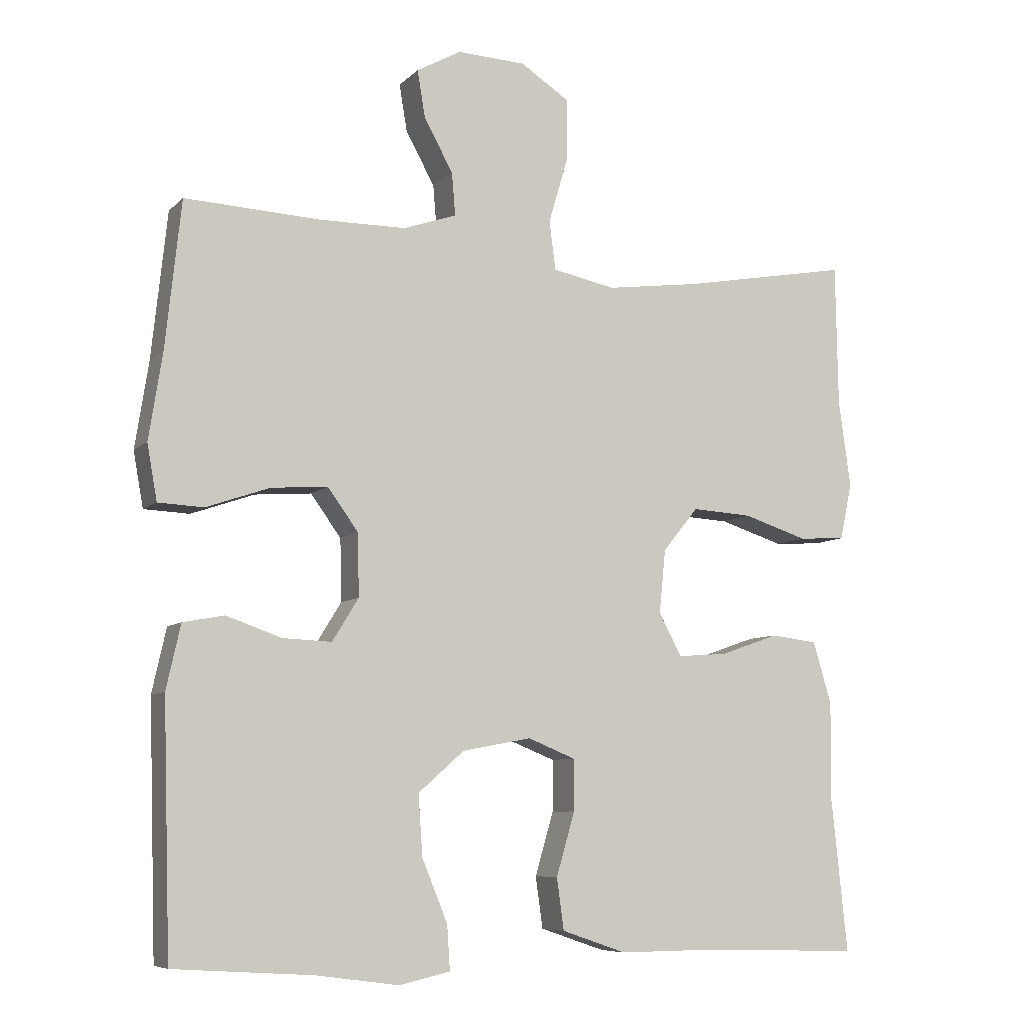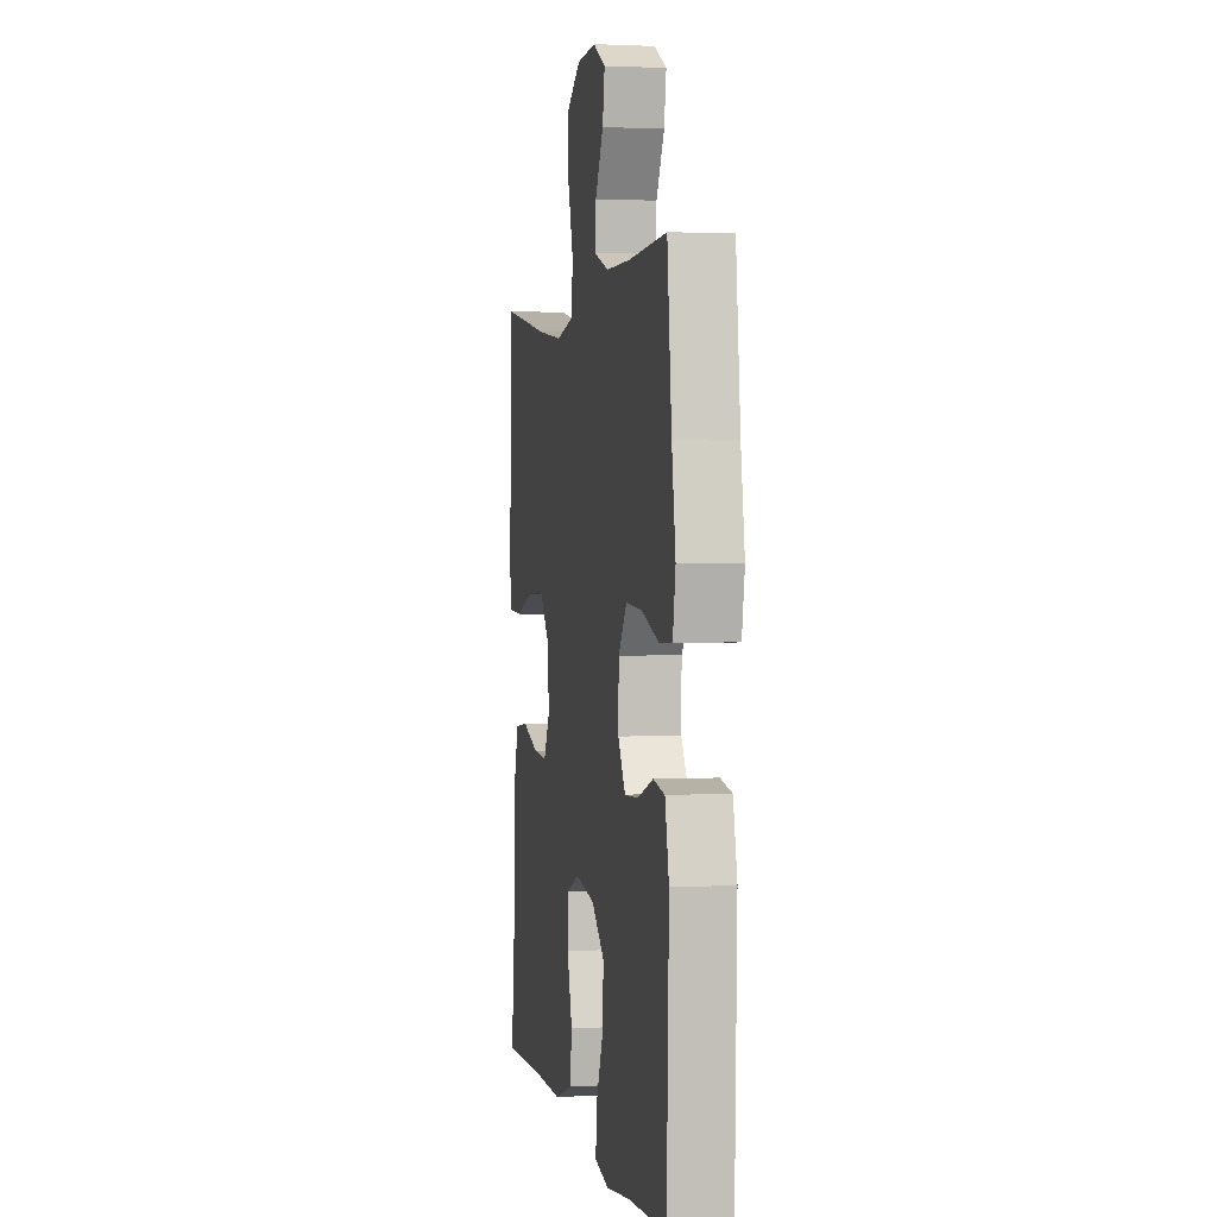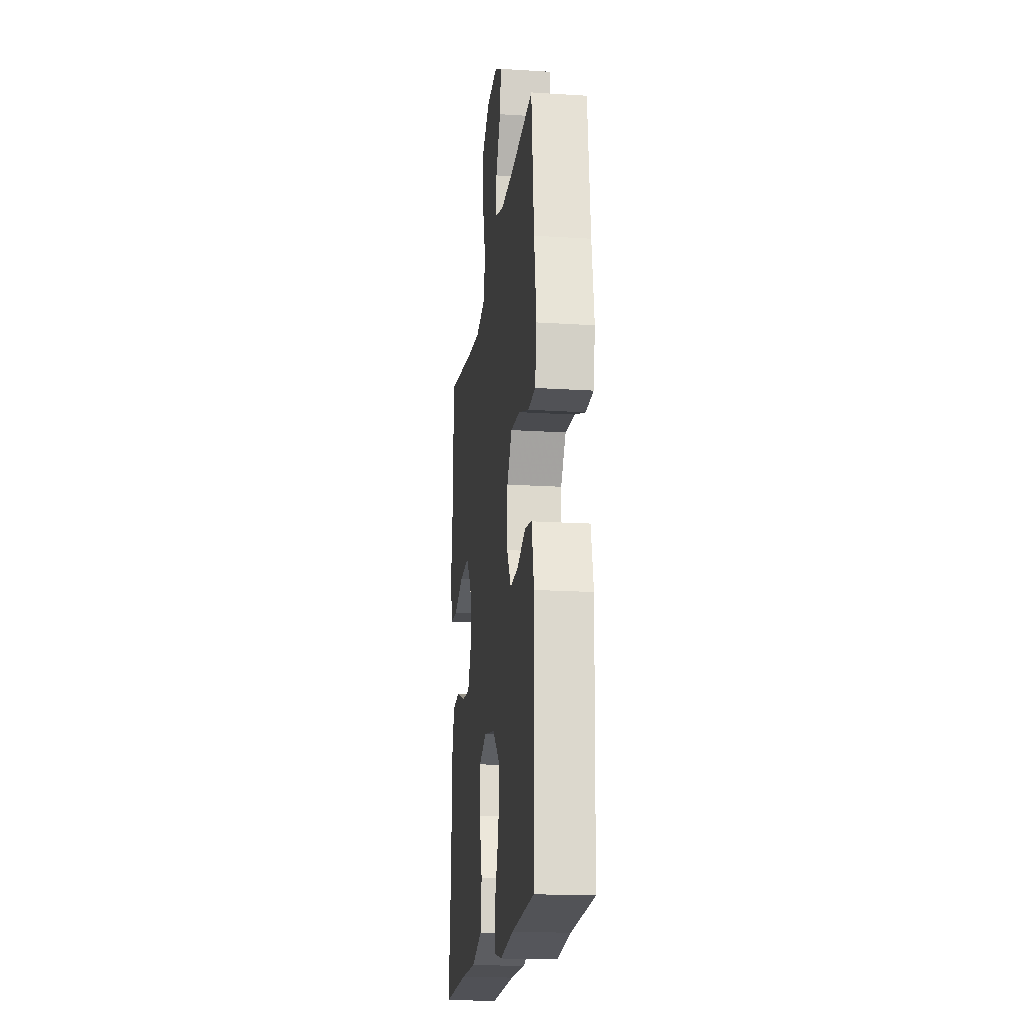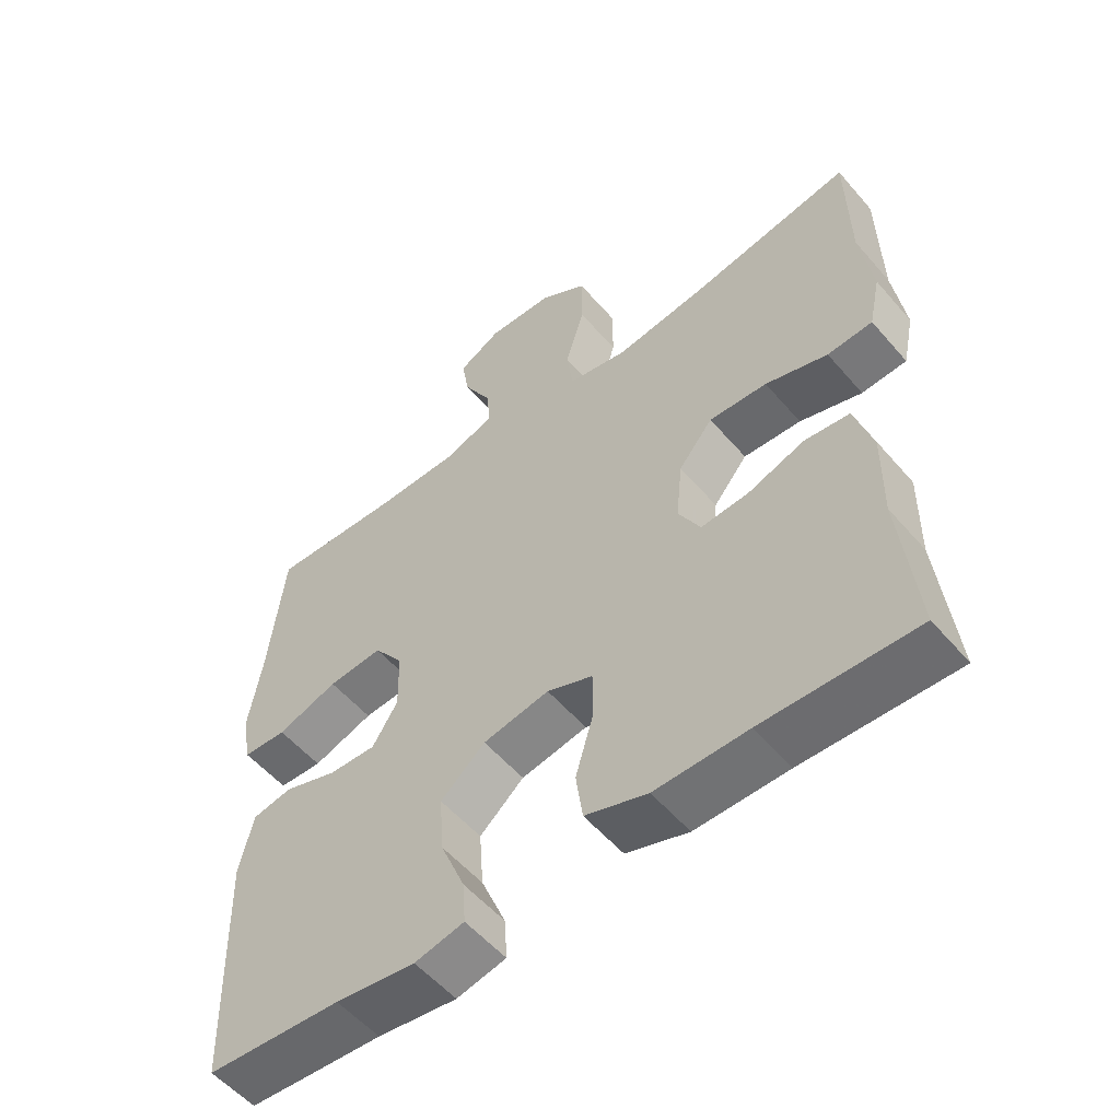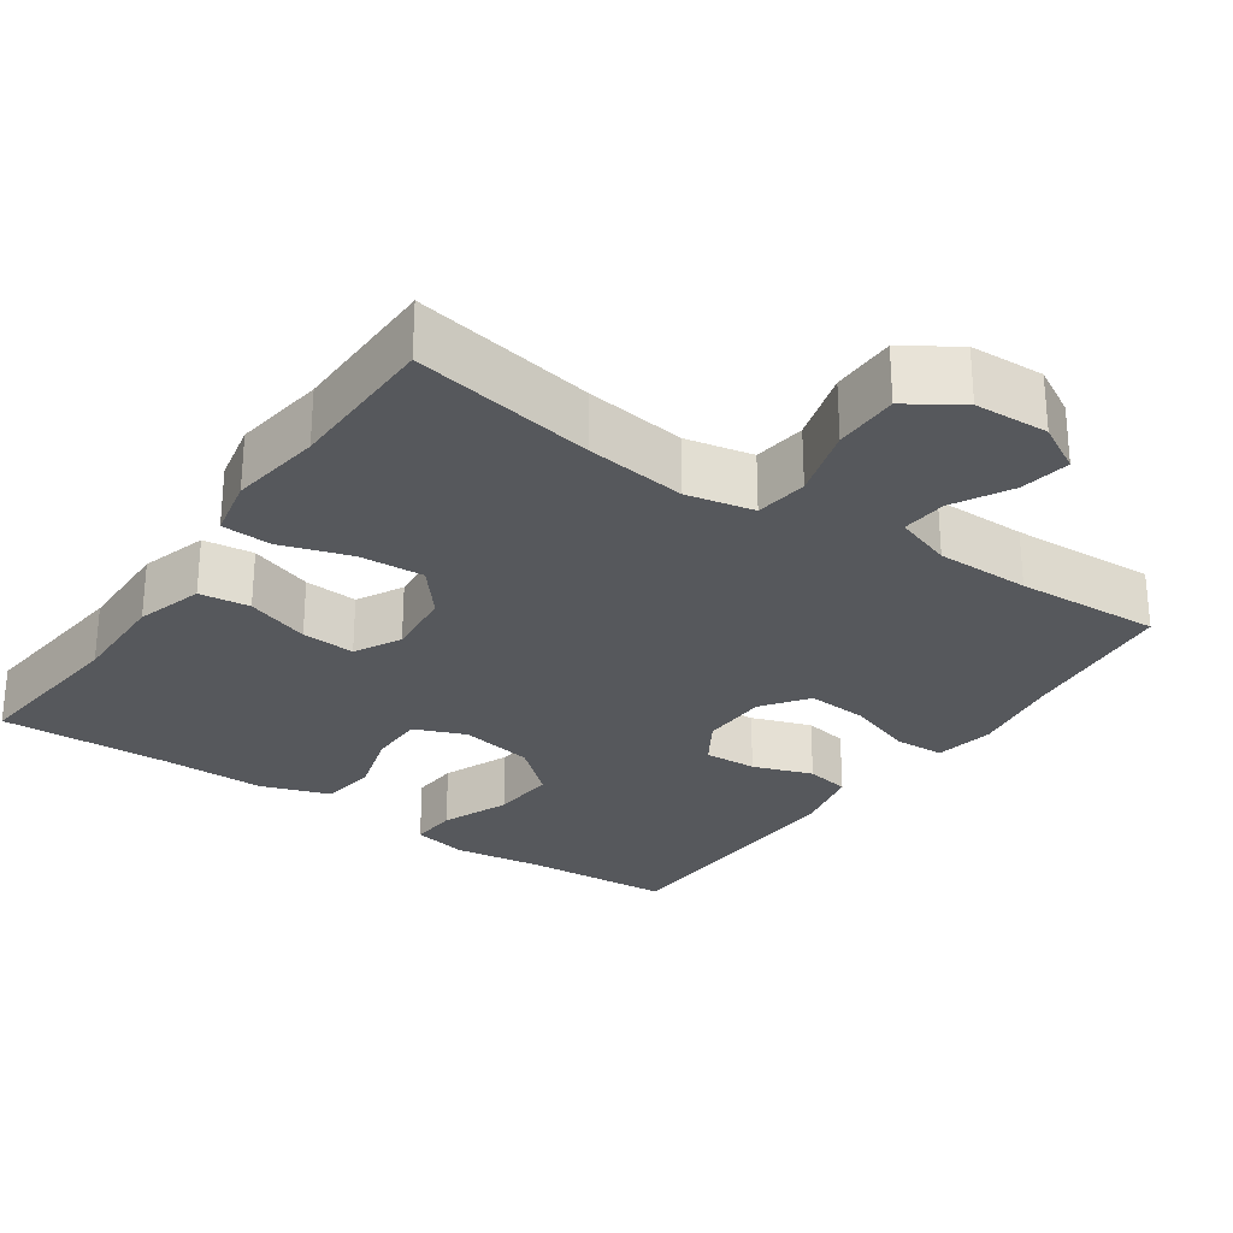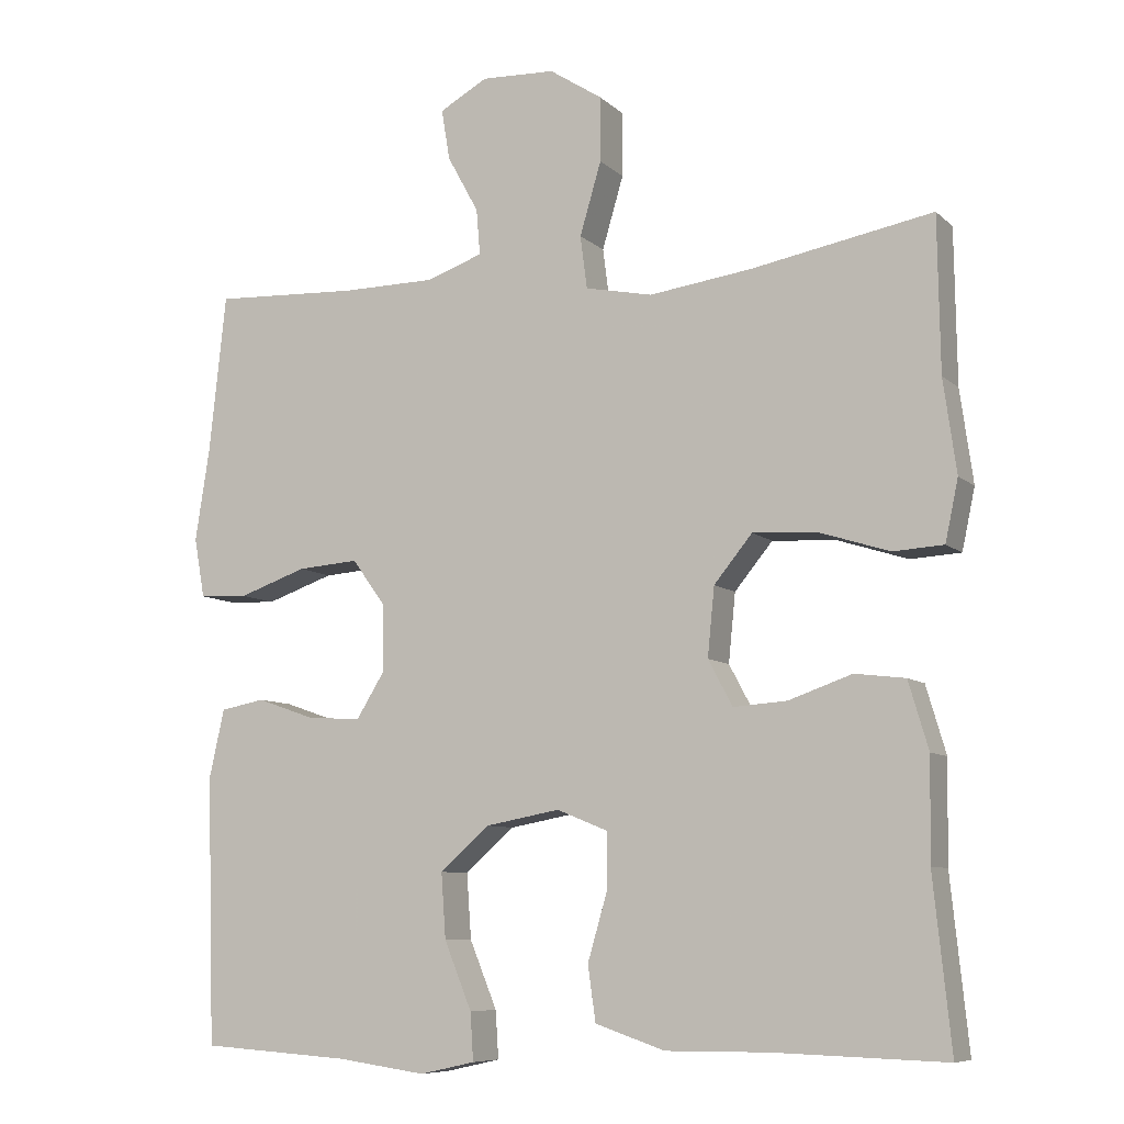
<metadata>
{"format":"obj","ext":"obj","renderer":"f3d","projection":"perspective","resolution":1024,"background":"white","views":[{"elev":-7.6,"azim":156.3,"up":"+Z"},{"elev":1.6,"azim":79.1,"up":"+Z"},{"elev":-18.6,"azim":83.1,"up":"+Z"},{"elev":-55.1,"azim":-140.1,"up":"+Z"},{"elev":-27.7,"azim":-34.6,"up":"+Y"},{"elev":-8.2,"azim":-154.8,"up":"+Z"}]}
</metadata>
<code>
v -0.5 0.07 -0.5
v -0.477 0.07 -0.278
v -0.479 0.07 -0.146
v -0.453 0.07 -0.058
v -0.387 0.07 -0.05
v -0.304 0.07 -0.079
v -0.234 0.07 -0.084
v -0.202 0.07 -0.024
v -0.211 0.07 0.066
v -0.261 0.07 0.127
v -0.346 0.07 0.122
v -0.437 0.07 0.093
v -0.503 0.07 0.097
v -0.52 0.07 0.177
v -0.503 0.07 0.299
v -0.5 0.07 0.5
v -0.262 0.07 0.456
v -0.129 0.07 0.438
v -0.041 0.07 0.456
v -0.032 0.07 0.525
v -0.06 0.07 0.62
v -0.06 0.07 0.705
v 0.009 0.07 0.75
v 0.106 0.07 0.754
v 0.169 0.07 0.719
v 0.158 0.07 0.653
v 0.117 0.07 0.578
v 0.112 0.07 0.518
v 0.187 0.07 0.492
v 0.31 0.07 0.491
v 0.5 0.07 0.5
v 0.522 0.07 0.293
v 0.541 0.07 0.171
v 0.527 0.07 0.093
v 0.463 0.07 0.09
v 0.374 0.07 0.121
v 0.294 0.07 0.127
v 0.251 0.07 0.068
v 0.249 0.07 -0.02
v 0.286 0.07 -0.08
v 0.355 0.07 -0.077
v 0.433 0.07 -0.05
v 0.491 0.07 -0.061
v 0.511 0.07 -0.151
v 0.5 0.07 -0.5
v 0.304 0.07 -0.513
v 0.188 0.07 -0.529
v 0.116 0.07 -0.513
v 0.12 0.07 -0.451
v 0.156 0.07 -0.363
v 0.162 0.07 -0.278
v 0.097 0.07 -0.221
v 0 0.07 -0.203
v -0.067 0.07 -0.23
v -0.067 0.07 -0.302
v -0.041 0.07 -0.391
v -0.051 0.07 -0.463
v -0.142 0.07 -0.494
v -0.277 0.07 -0.493
v -0.5 0 -0.5
v -0.477 0 -0.278
v -0.479 0 -0.146
v -0.453 0 -0.058
v -0.387 0 -0.05
v -0.304 0 -0.079
v -0.234 0 -0.084
v -0.202 0 -0.024
v -0.211 0 0.066
v -0.261 0 0.127
v -0.346 0 0.122
v -0.437 0 0.093
v -0.503 0 0.097
v -0.52 0 0.177
v -0.503 0 0.299
v -0.5 0 0.5
v -0.262 0 0.456
v -0.129 0 0.438
v -0.041 0 0.456
v -0.032 0 0.525
v -0.06 0 0.62
v -0.06 0 0.705
v 0.009 0 0.75
v 0.106 0 0.754
v 0.169 0 0.719
v 0.158 0 0.653
v 0.117 0 0.578
v 0.112 0 0.518
v 0.187 0 0.492
v 0.31 0 0.491
v 0.5 0 0.5
v 0.522 0 0.293
v 0.541 0 0.171
v 0.527 0 0.093
v 0.463 0 0.09
v 0.374 0 0.121
v 0.294 0 0.127
v 0.251 0 0.068
v 0.249 0 -0.02
v 0.286 0 -0.08
v 0.355 0 -0.077
v 0.433 0 -0.05
v 0.491 0 -0.061
v 0.511 0 -0.151
v 0.5 0 -0.5
v 0.304 0 -0.513
v 0.188 0 -0.529
v 0.116 0 -0.513
v 0.12 0 -0.451
v 0.156 0 -0.363
v 0.162 0 -0.278
v 0.097 0 -0.221
v 0 0 -0.203
v -0.067 0 -0.23
v -0.067 0 -0.302
v -0.041 0 -0.391
v -0.051 0 -0.463
v -0.142 0 -0.494
v -0.277 0 -0.493
f 57 58 59
f 56 57 59
f 55 56 59
f 59 1 2
f 55 59 2
f 54 55 2
f 4 5 6
f 3 4 6
f 2 3 6
f 54 2 6
f 53 54 6
f 52 53 6 7
f 48 49 50
f 47 48 50
f 46 47 50
f 46 50 51
f 45 46 51
f 44 45 51
f 43 44 51
f 42 43 51
f 41 42 51
f 40 41 51 52
f 34 35 36
f 33 34 36
f 32 33 36
f 32 36 37
f 31 32 37
f 30 31 37
f 29 30 37 38
f 25 26 27
f 24 25 27
f 23 24 27
f 22 23 27
f 21 22 27
f 20 21 27
f 19 20 27 28
f 15 16 17
f 15 17 18
f 14 15 18
f 13 14 18
f 12 13 18
f 11 12 18
f 10 11 18 19
f 52 7 8
f 40 52 8
f 39 40 8
f 29 38 39
f 28 29 39
f 19 28 39
f 10 19 39
f 9 10 39
f 8 9 39
f 118 117 116
f 118 116 115
f 118 115 114
f 61 60 118
f 61 118 114
f 61 114 113
f 65 64 63
f 65 63 62
f 65 62 61
f 65 61 113
f 65 113 112
f 66 65 112 111
f 109 108 107
f 109 107 106
f 109 106 105
f 110 109 105
f 110 105 104
f 110 104 103
f 110 103 102
f 110 102 101
f 110 101 100
f 111 110 100 99
f 95 94 93
f 95 93 92
f 95 92 91
f 96 95 91
f 96 91 90
f 96 90 89
f 97 96 89 88
f 86 85 84
f 86 84 83
f 86 83 82
f 86 82 81
f 86 81 80
f 86 80 79
f 87 86 79 78
f 76 75 74
f 77 76 74
f 77 74 73
f 77 73 72
f 77 72 71
f 77 71 70
f 78 77 70 69
f 67 66 111
f 67 111 99
f 67 99 98
f 98 97 88
f 98 88 87
f 98 87 78
f 98 78 69
f 98 69 68
f 98 68 67
f 1 60 61 2
f 2 61 62 3
f 3 62 63 4
f 4 63 64 5
f 5 64 65 6
f 6 65 66 7
f 7 66 67 8
f 8 67 68 9
f 9 68 69 10
f 10 69 70 11
f 11 70 71 12
f 12 71 72 13
f 13 72 73 14
f 14 73 74 15
f 15 74 75 16
f 16 75 76 17
f 17 76 77 18
f 18 77 78 19
f 19 78 79 20
f 20 79 80 21
f 21 80 81 22
f 22 81 82 23
f 23 82 83 24
f 24 83 84 25
f 25 84 85 26
f 26 85 86 27
f 27 86 87 28
f 28 87 88 29
f 29 88 89 30
f 30 89 90 31
f 31 90 91 32
f 32 91 92 33
f 33 92 93 34
f 34 93 94 35
f 35 94 95 36
f 36 95 96 37
f 37 96 97 38
f 38 97 98 39
f 39 98 99 40
f 40 99 100 41
f 41 100 101 42
f 42 101 102 43
f 43 102 103 44
f 44 103 104 45
f 45 104 105 46
f 46 105 106 47
f 47 106 107 48
f 48 107 108 49
f 49 108 109 50
f 50 109 110 51
f 51 110 111 52
f 52 111 112 53
f 53 112 113 54
f 54 113 114 55
f 55 114 115 56
f 56 115 116 57
f 57 116 117 58
f 58 117 118 59
f 59 118 60 1

</code>
